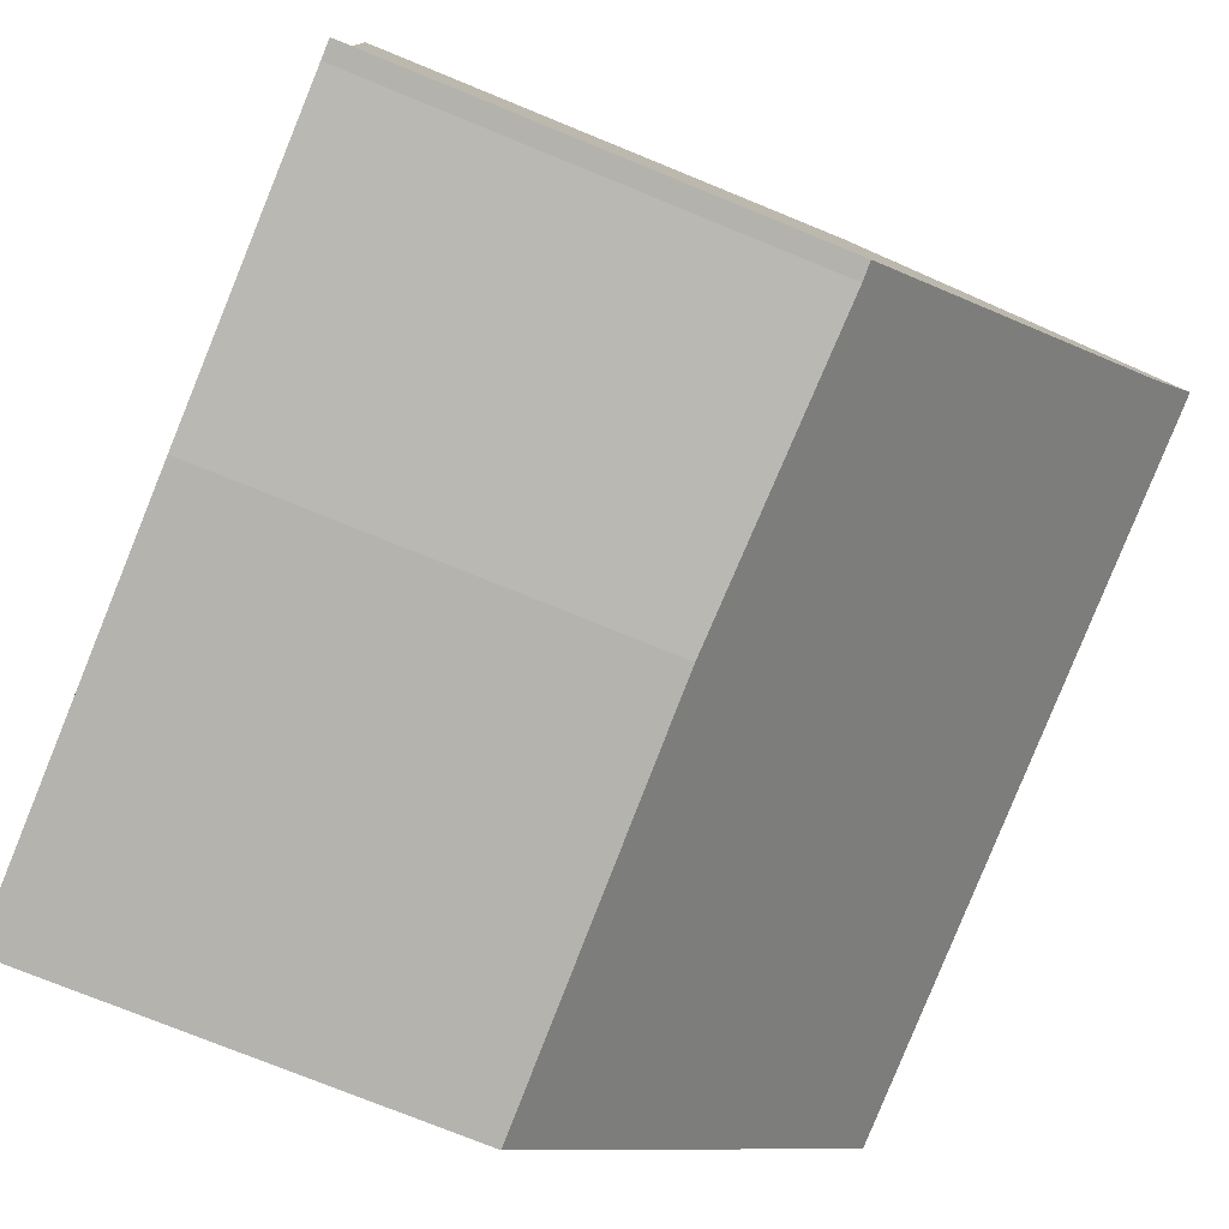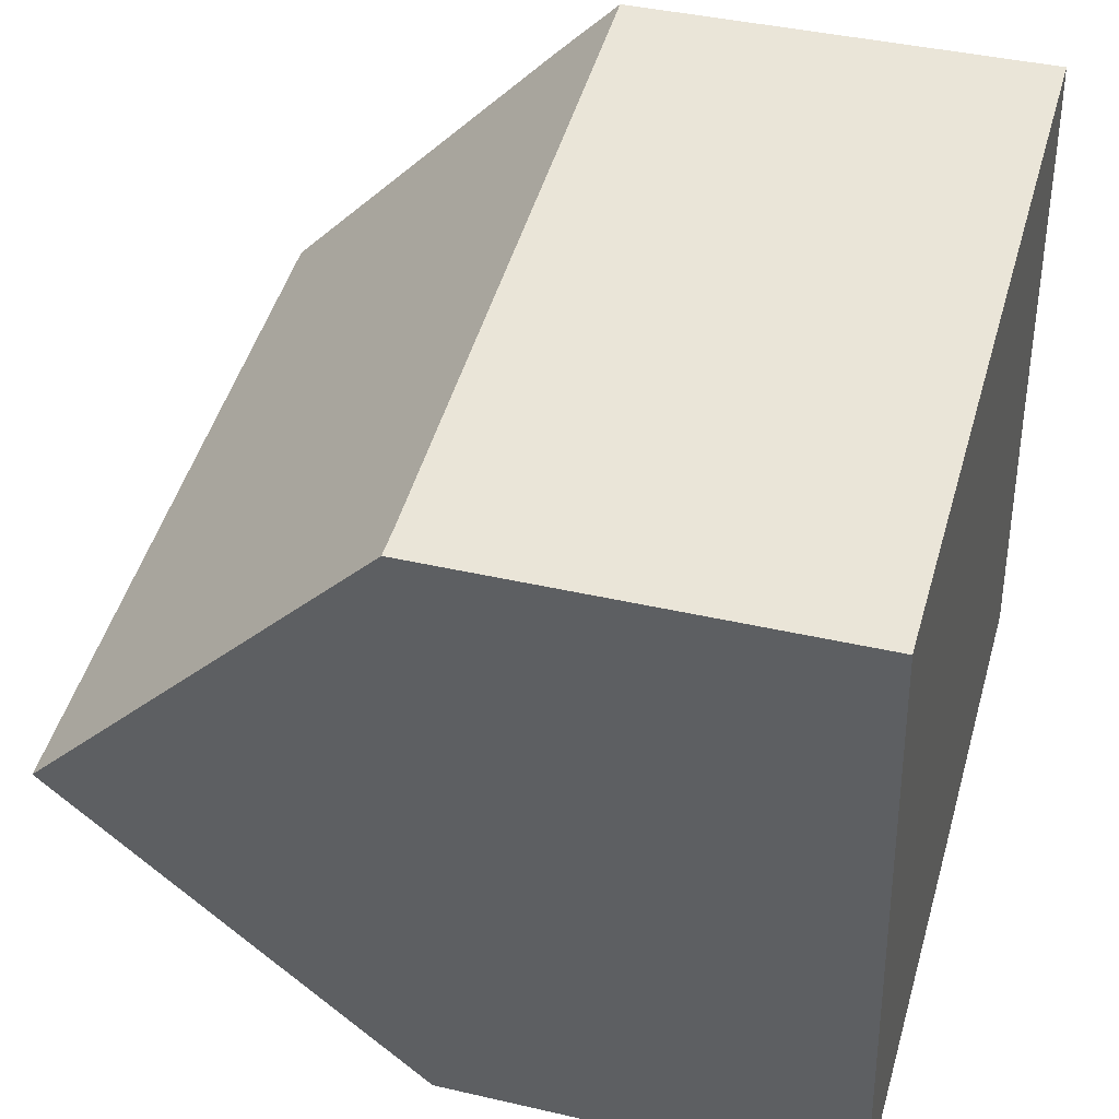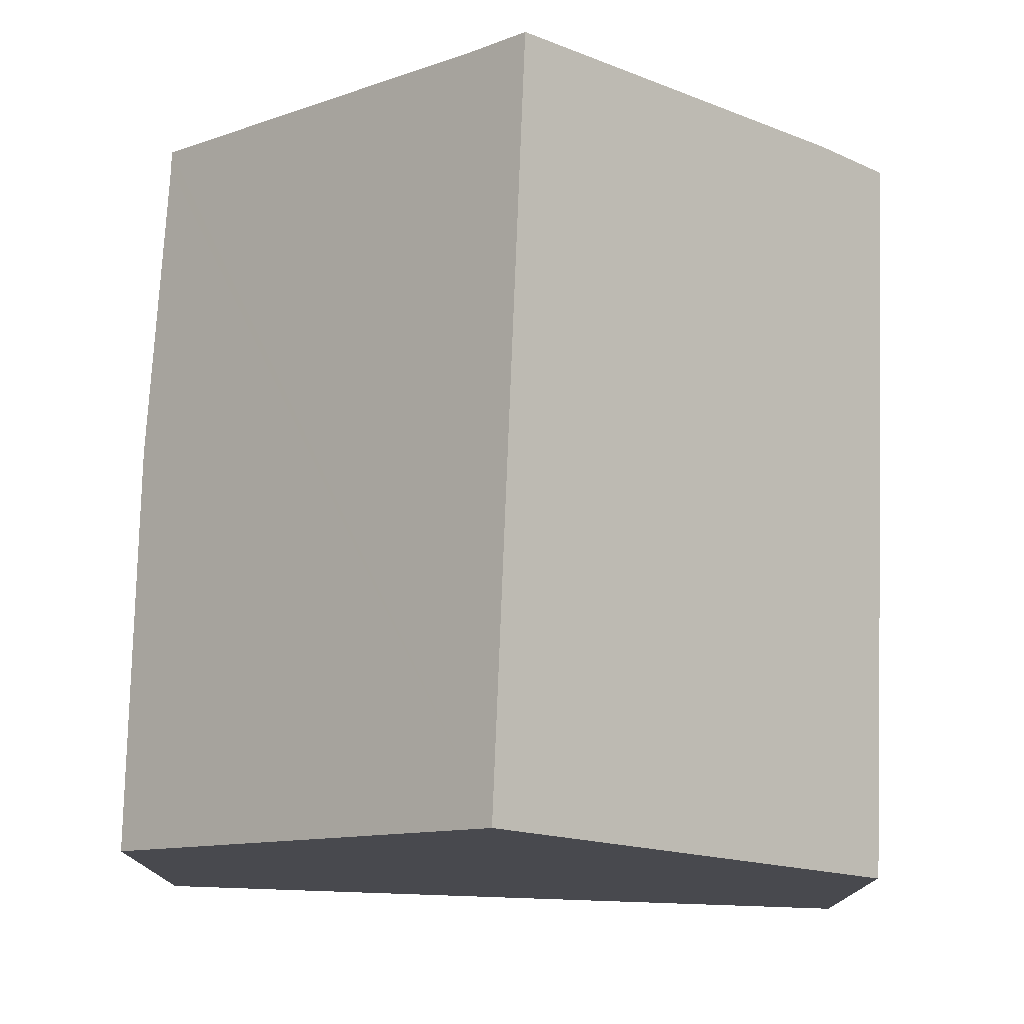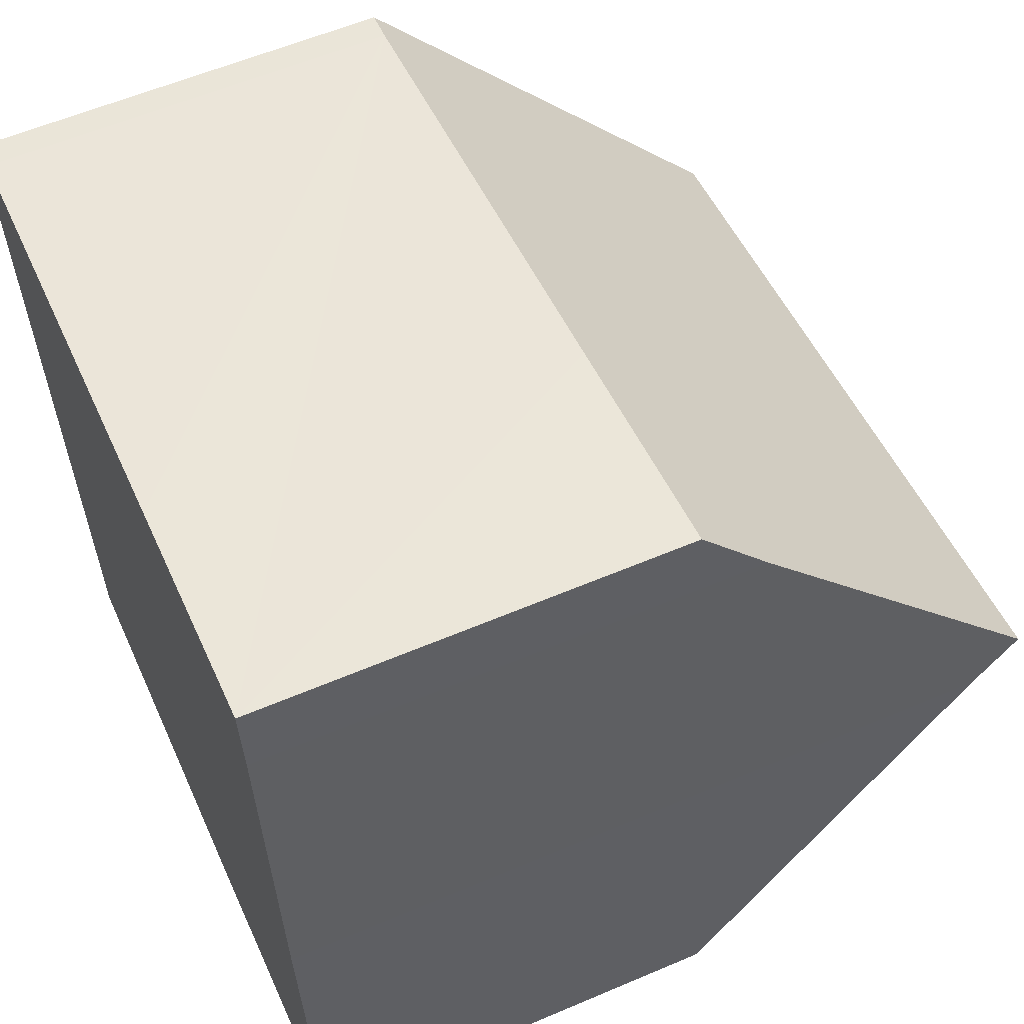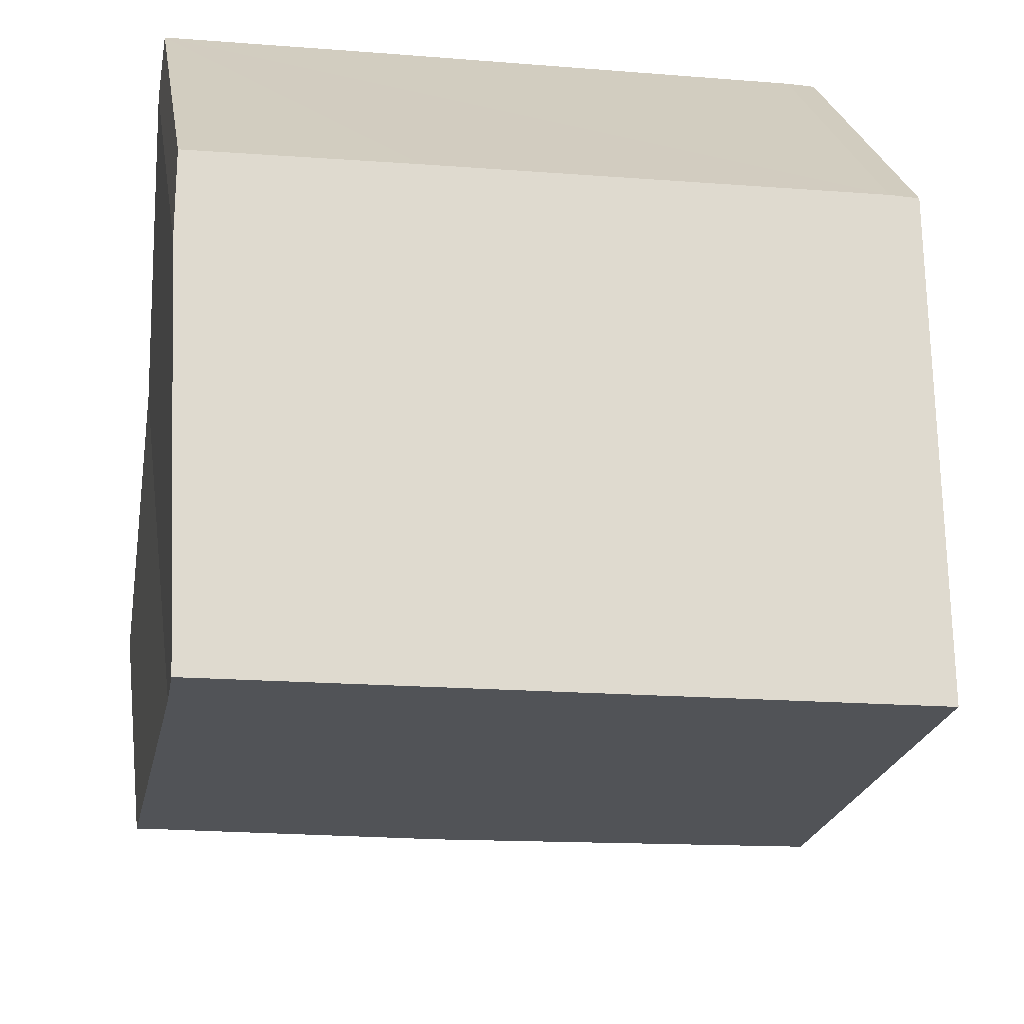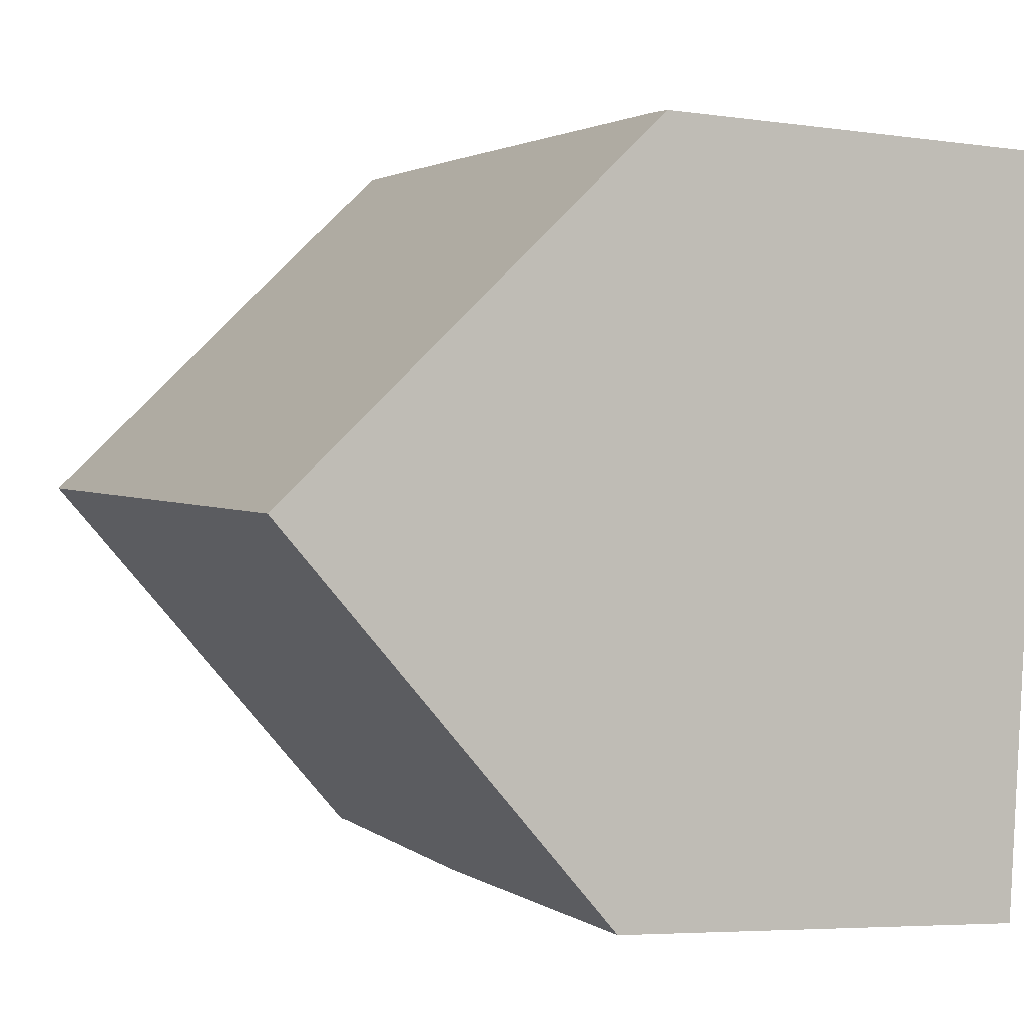
<metadata>
{"format":"obj","ext":"obj","renderer":"f3d","projection":"perspective","resolution":1024,"background":"white","views":[{"elev":-74.2,"azim":67.7,"up":"+Z"},{"elev":40.3,"azim":-74.1,"up":"+Z"},{"elev":77.3,"azim":-94.8,"up":"+Y"},{"elev":58.3,"azim":66.2,"up":"+Z"},{"elev":24.8,"azim":171.4,"up":"+Z"},{"elev":-5.4,"azim":-114.0,"up":"+Z"}]}
</metadata>
<code>
v  10.59 10.01 -4.592
v  0.614 10.64 -5.163
v  10.53 10.64 -3.927
v  11.15 5.827 -8.951
v  10.9 5.834 -8.974
v  6.752 5.731 -9.601
v  1.212 5.827 -10.19
v  0.42 5.684 0.065
v  0 5.696 3.488e-16
v  6.84 5.736 0.811
v  10.01 5.771 1.169
v  10.15 6.649 0.257
v  10.15 -1.574e-17 0.257
v  10.01 -7.158e-17 1.169
v  10.59 2.812e-16 -4.592
v  10.53 2.405e-16 -3.927
v  11.15 5.481e-16 -8.951
v  10.9 5.495e-16 -8.974
v  6.752 5.879e-16 -9.601
v  1.212 6.24e-16 -10.19
v  0.614 3.161e-16 -5.163
v  0 0 0
v  6.84 -4.966e-17 0.811
v  0.42 -3.98e-18 0.065
g defaultobject
f 1 2 3
f 2 1 4
f 2 4 5
f 2 5 6
f 2 6 7
f 8 2 9
f 2 8 3
f 3 8 10
f 3 10 11
f 3 11 12
f 11 13 12
f 13 11 14
f 12 1 3
f 1 12 15
f 15 12 13
f 15 13 16
f 15 4 1
f 4 15 17
f 4 18 5
f 18 4 17
f 18 6 5
f 6 18 19
f 6 20 7
f 20 6 19
f 7 9 2
f 9 7 20
f 9 20 21
f 9 21 22
f 10 14 11
f 14 10 8
f 14 8 23
f 23 8 24
f 22 8 9
f 8 22 24
f 21 24 22
f 24 21 23
f 23 21 20
f 23 20 19
f 23 19 14
f 14 19 13
f 13 19 16
f 16 19 18
f 16 18 15
f 15 18 17

</code>
